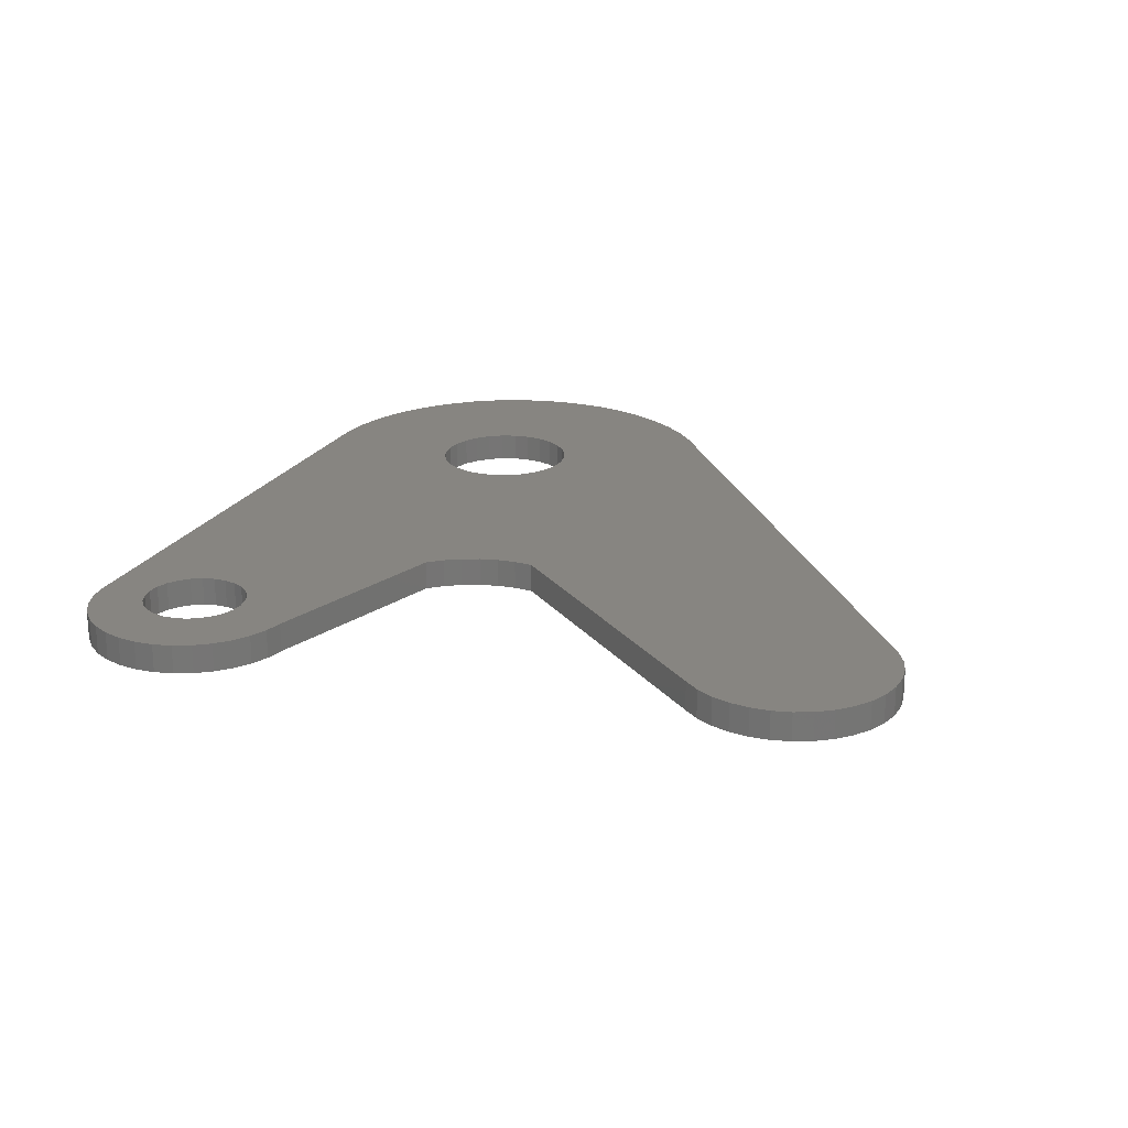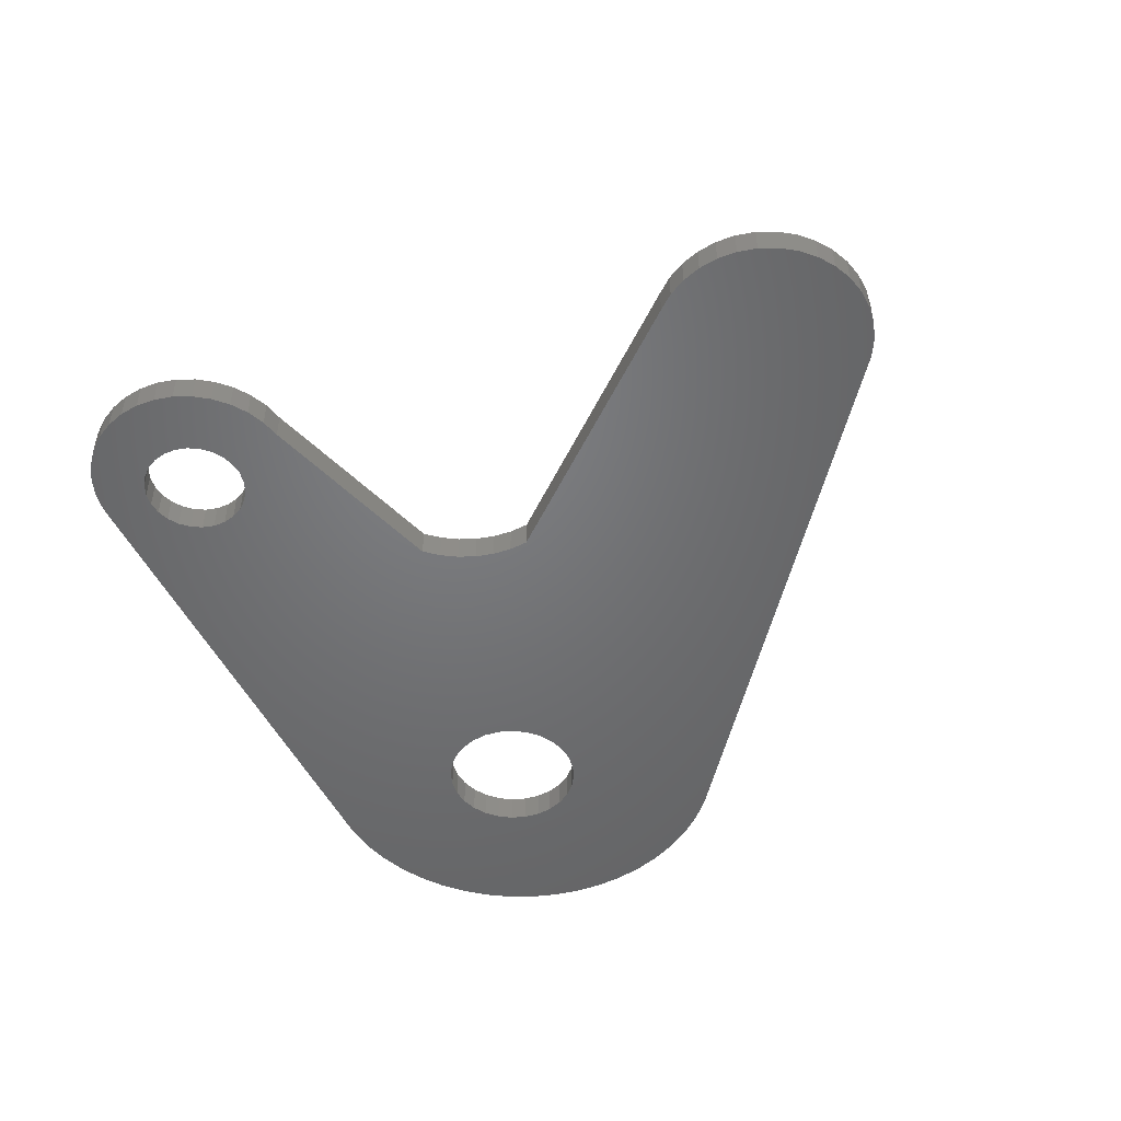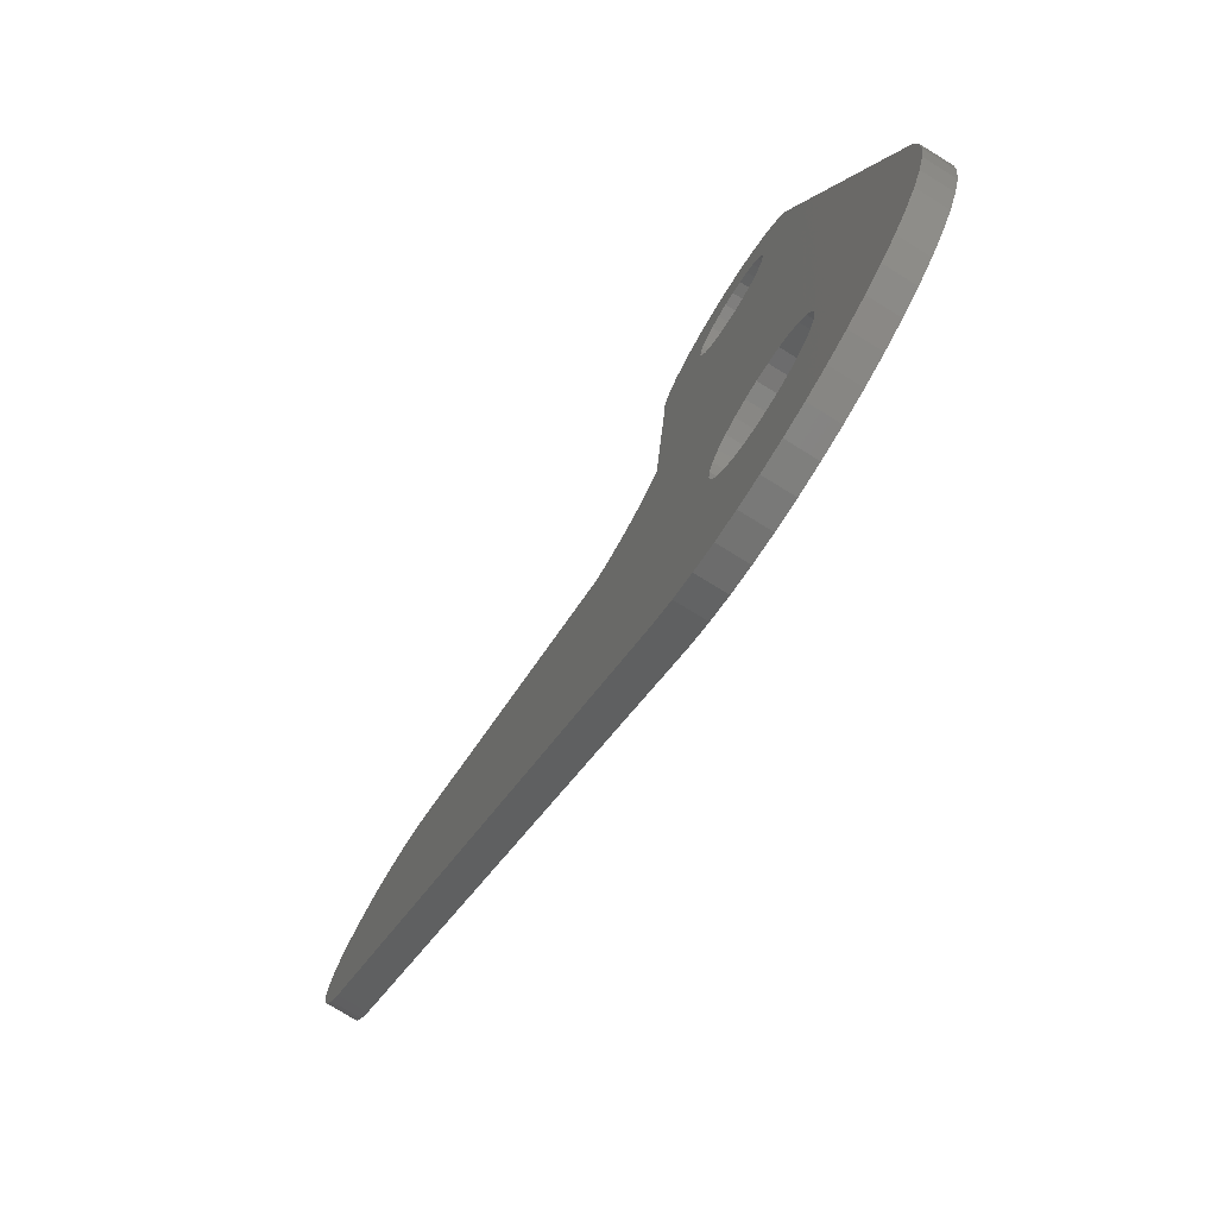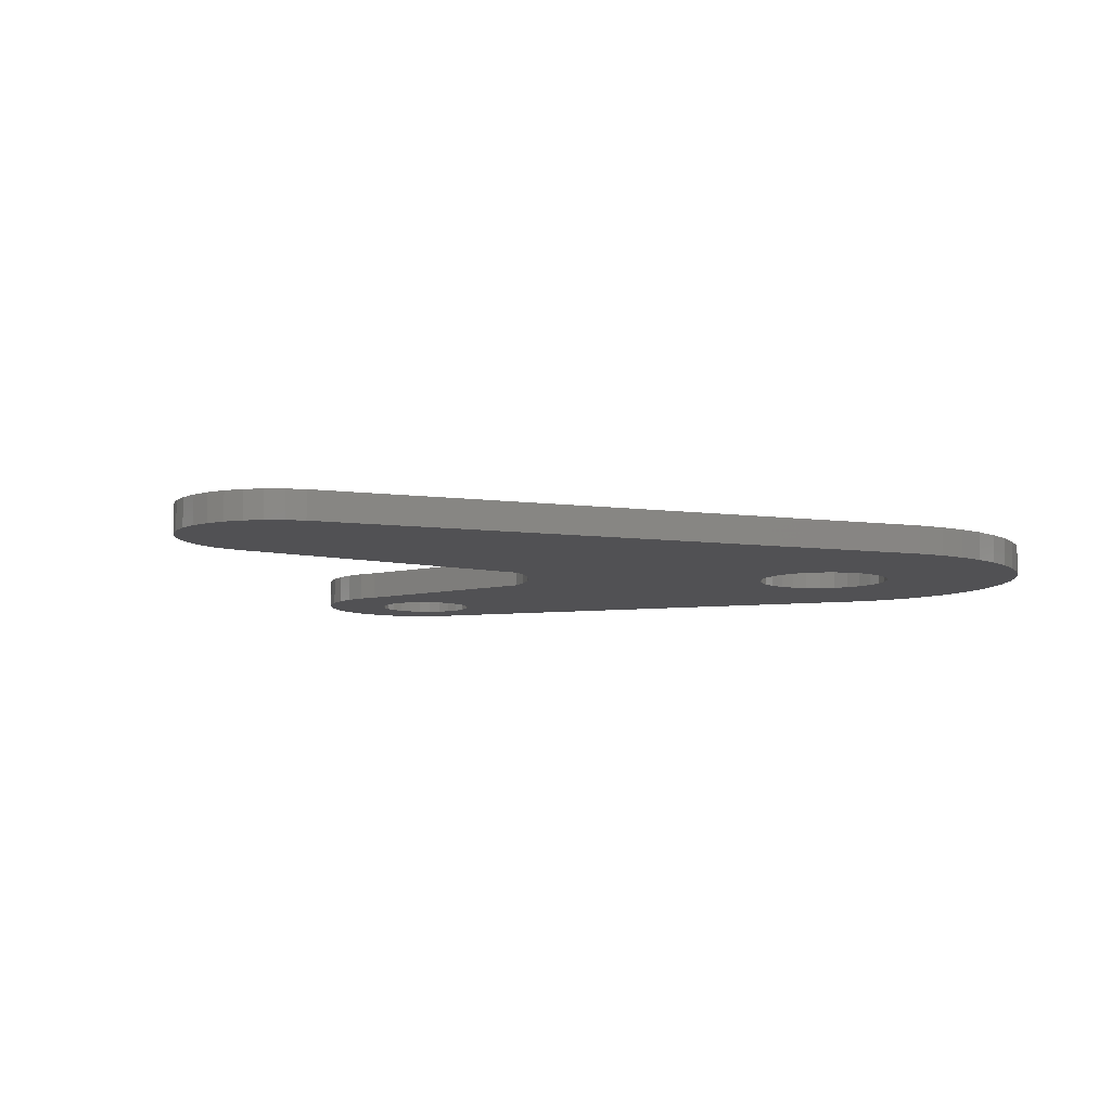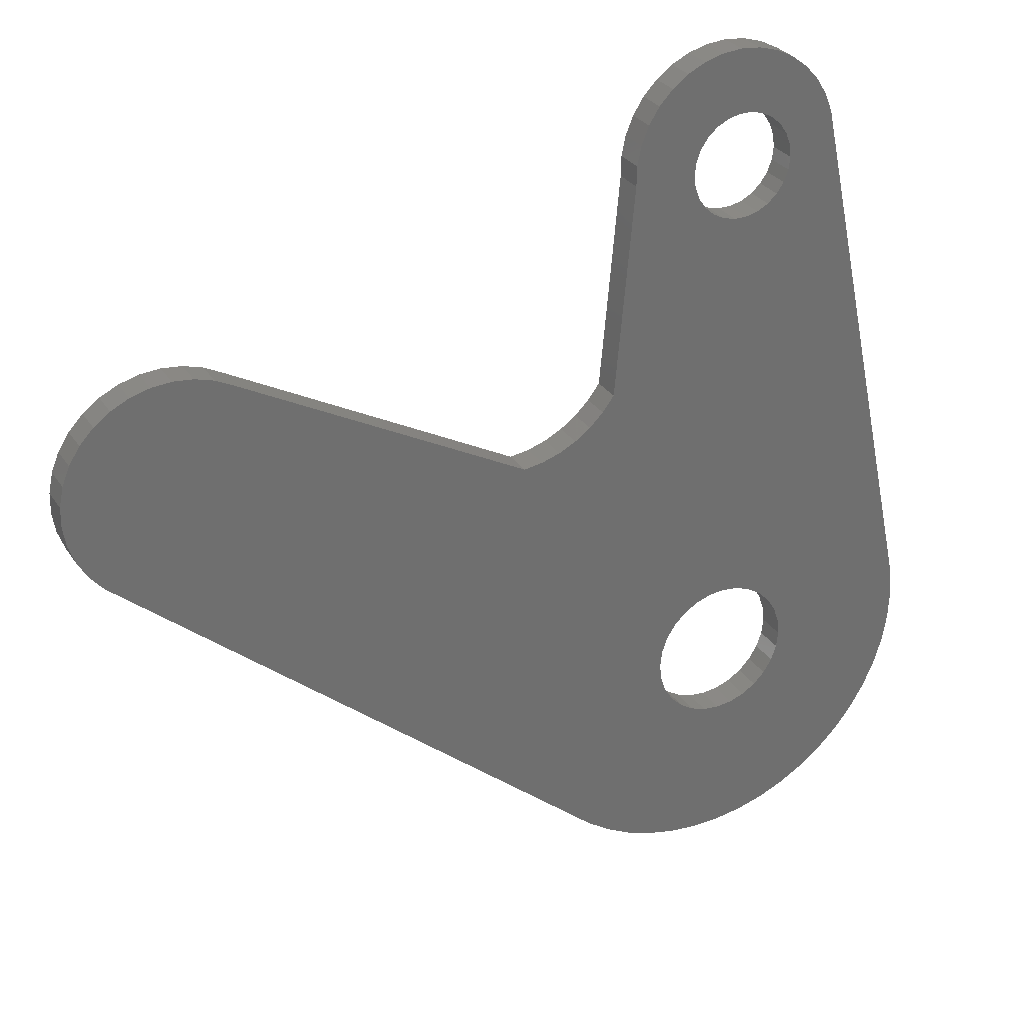
<metadata>
{"format":"stl","ext":"stl","renderer":"f3d","projection":"perspective","resolution":1024,"background":"white","views":[{"elev":22.1,"azim":34.7,"up":"+Y"},{"elev":-49.9,"azim":37.4,"up":"+Y"},{"elev":-77.2,"azim":-121.7,"up":"+Z"},{"elev":-7.9,"azim":119.5,"up":"+Y"},{"elev":29.1,"azim":153.1,"up":"+Z"}]}
</metadata>
<code>
# stl→obj: 230 verts, 464 faces
v -0.0275 0 0.1821
v -0.02522 0 0.2122
v -0.02522 0.03175 0.2122
v -0.0275 0.03175 0.1821
v -0.02602 0 0.1519
v -0.02602 0.03175 0.1519
v -0.0208 0 0.1221
v -0.0208 0.03175 0.1221
v -0.01193 0 0.09327
v -0.01193 0.03175 0.09327
v 0.0004653 0 0.06573
v 0.0004653 0.03175 0.06573
v 0.01619 0 0.03994
v 0.01619 0.03175 0.03994
v 0.03499 0 0.01631
v 0.03499 0.03175 0.01631
v 0.05659 0 -0.004801
v 0.05659 0.03175 -0.004801
v 0.08064 0 -0.02306
v 0.08064 0.03175 -0.02306
v 0.1068 0 -0.0382
v 0.1068 0.03175 -0.0382
v 0.1346 0 -0.04996
v 0.1346 0.03175 -0.04996
v 0.1637 0 -0.05818
v 0.1637 0.03175 -0.05818
v 0.1935 0 -0.06272
v 0.1935 0.03175 -0.06272
v 0.2237 0 -0.06351
v 0.2237 0.03175 -0.06351
v 0.2538 0 -0.06055
v 0.2538 0.03175 -0.06055
v 0.2832 0 -0.05387
v 0.2832 0.03175 -0.05387
v 0.3116 0 -0.04359
v 0.3116 0.03175 -0.04359
v 0.3385 0 -0.02985
v 0.3385 0.03175 -0.02985
v 0.3635 0 -0.01287
v 0.3635 0.03175 -0.01287
v 0.152 0 0.1113
v 0.1398 0 0.1234
v 0.1665 0 0.1021
v 0.1307 0 0.138
v 0.1828 0 0.09646
v 0.125 0 0.1542
v 0.1998 0 0.09453
v 0.1231 0 0.1713
v 0.2169 0 0.09646
v 0.125 0 0.1883
v 0.2331 0 0.1021
v 0.1307 0 0.2045
v 0.2477 0 0.1113
v 0.1398 0 0.2191
v 0.2598 0 0.1234
v 0.152 0 0.2312
v 0.2689 0 0.138
v 0.1665 0 0.2404
v 0.2746 0 0.1542
v 0.2765 0 0.1713
v 0.3554 0 0.5026
v 0.1998 0 0.248
v 0.2169 0 0.246
v 0.3701 0 0.4882
v 0.2331 0 0.2404
v 0.343 0 0.519
v 0.1828 0 0.246
v 0.3869 0 0.4763
v 0.2477 0 0.2312
v 0.1679 0 0.6978
v 0.1577 0 0.7068
v 0.15 0 0.7179
v 0.1799 0 0.6915
v 0.4054 0 0.4671
v 0.2598 0 0.2191
v 0.193 0 0.6882
v 0.09753 0 0.785
v 0.1452 0 0.7306
v 0.425 0 0.4608
v 0.2689 0 0.2045
v 0.1436 0 0.7441
v 0.2066 0 0.6882
v 0.1452 0 0.7576
v 0.4453 0 0.4577
v 0.2746 0 0.1883
v 0.2198 0 0.6915
v 0.15 0 0.7702
v 0.1053 0 0.8045
v 0.2318 0 0.6978
v 0.1577 0 0.7814
v 0.1165 0 0.8223
v 0.2419 0 0.7068
v 0.1679 0 0.7904
v 0.1307 0 0.8378
v 0.1475 0 0.8504
v 0.1799 0 0.7967
v 0.1664 0 0.8598
v 0.193 0 0.7999
v 0.1866 0 0.8655
v 0.2066 0 0.7999
v 0.3226 0 0.7441
v 0.2496 0 0.7179
v 0.2544 0 0.7306
v 0.2561 0 0.7441
v 0.2075 0 0.8675
v 0.3222 0 0.7651
v 0.2544 0 0.7576
v 0.2284 0 0.8657
v 0.2198 0 0.7967
v 0.318 0 0.7857
v 0.2496 0 0.7702
v 0.2487 0 0.86
v 0.2318 0 0.7904
v 0.3101 0 0.8052
v 0.2676 0 0.8508
v 0.2988 0 0.8229
v 0.2419 0 0.7814
v 0.2845 0 0.8383
v 0.8954 0 0.4372
v 0.7522 0 0.6213
v 0.8555 0 0.6316
v 0.9095 0 0.4534
v 0.9204 0 0.472
v 0.9277 0 0.4921
v 0.8348 0 0.6373
v 0.8134 0 0.6391
v 0.792 0 0.637
v 0.7714 0 0.631
v 0.9184 0 0.5758
v 0.9312 0 0.5133
v 0.9308 0 0.5348
v 0.9265 0 0.5559
v 0.8922 0 0.6095
v 0.9068 0 0.5939
v 0.8749 0 0.6223
v 0.8954 0.03175 0.4372
v 0.152 0.03175 0.1113
v 0.1398 0.03175 0.1234
v 0.1665 0.03175 0.1021
v 0.1307 0.03175 0.138
v 0.1828 0.03175 0.09646
v 0.125 0.03175 0.1542
v 0.1998 0.03175 0.09453
v 0.1231 0.03175 0.1713
v 0.2169 0.03175 0.09646
v 0.125 0.03175 0.1883
v 0.2331 0.03175 0.1021
v 0.1307 0.03175 0.2045
v 0.2477 0.03175 0.1113
v 0.1398 0.03175 0.2191
v 0.2598 0.03175 0.1234
v 0.152 0.03175 0.2312
v 0.2689 0.03175 0.138
v 0.1665 0.03175 0.2404
v 0.2746 0.03175 0.1542
v 0.2765 0.03175 0.1713
v 0.3554 0.03175 0.5026
v 0.2169 0.03175 0.246
v 0.1998 0.03175 0.248
v 0.3701 0.03175 0.4882
v 0.2331 0.03175 0.2404
v 0.343 0.03175 0.519
v 0.1828 0.03175 0.246
v 0.3869 0.03175 0.4763
v 0.2477 0.03175 0.2312
v 0.1679 0.03175 0.6978
v 0.1577 0.03175 0.7068
v 0.15 0.03175 0.7179
v 0.1799 0.03175 0.6915
v 0.4054 0.03175 0.4671
v 0.2598 0.03175 0.2191
v 0.193 0.03175 0.6882
v 0.09753 0.03175 0.785
v 0.1452 0.03175 0.7306
v 0.425 0.03175 0.4608
v 0.2689 0.03175 0.2045
v 0.1436 0.03175 0.7441
v 0.2066 0.03175 0.6882
v 0.1452 0.03175 0.7576
v 0.4453 0.03175 0.4577
v 0.2746 0.03175 0.1883
v 0.2198 0.03175 0.6915
v 0.15 0.03175 0.7702
v 0.1053 0.03175 0.8045
v 0.2318 0.03175 0.6978
v 0.1577 0.03175 0.7814
v 0.1165 0.03175 0.8223
v 0.2419 0.03175 0.7068
v 0.1679 0.03175 0.7904
v 0.1307 0.03175 0.8378
v 0.1475 0.03175 0.8504
v 0.1799 0.03175 0.7967
v 0.1664 0.03175 0.8598
v 0.193 0.03175 0.7999
v 0.1866 0.03175 0.8655
v 0.2066 0.03175 0.7999
v 0.3226 0.03175 0.7441
v 0.2496 0.03175 0.7179
v 0.2544 0.03175 0.7306
v 0.2561 0.03175 0.7441
v 0.2075 0.03175 0.8675
v 0.3222 0.03175 0.7651
v 0.2544 0.03175 0.7576
v 0.2284 0.03175 0.8657
v 0.2198 0.03175 0.7967
v 0.318 0.03175 0.7857
v 0.2496 0.03175 0.7702
v 0.2487 0.03175 0.86
v 0.2318 0.03175 0.7904
v 0.3101 0.03175 0.8052
v 0.2676 0.03175 0.8508
v 0.2988 0.03175 0.8229
v 0.2419 0.03175 0.7814
v 0.2845 0.03175 0.8383
v 0.7522 0.03175 0.6213
v 0.8555 0.03175 0.6316
v 0.9095 0.03175 0.4534
v 0.9204 0.03175 0.472
v 0.9277 0.03175 0.4921
v 0.8134 0.03175 0.6391
v 0.8348 0.03175 0.6373
v 0.792 0.03175 0.637
v 0.7714 0.03175 0.631
v 0.9184 0.03175 0.5758
v 0.9312 0.03175 0.5133
v 0.9308 0.03175 0.5348
v 0.9265 0.03175 0.5559
v 0.8922 0.03175 0.6095
v 0.9068 0.03175 0.5939
v 0.8749 0.03175 0.6223
f 1 2 3
f 1 3 4
f 5 4 6
f 5 1 4
f 7 6 8
f 7 5 6
f 9 8 10
f 9 7 8
f 11 10 12
f 11 9 10
f 13 12 14
f 13 11 12
f 15 14 16
f 15 13 14
f 17 16 18
f 17 15 16
f 19 18 20
f 19 17 18
f 21 20 22
f 21 19 20
f 23 22 24
f 23 21 22
f 25 24 26
f 25 23 24
f 27 26 28
f 27 25 26
f 29 28 30
f 29 27 28
f 31 29 30
f 31 30 32
f 33 31 32
f 33 32 34
f 35 33 34
f 35 34 36
f 37 35 36
f 37 36 38
f 39 37 38
f 39 38 40
f 41 15 17
f 41 17 19
f 42 13 15
f 42 15 41
f 43 19 21
f 43 41 19
f 44 9 11
f 44 11 13
f 44 13 42
f 45 21 23
f 45 23 25
f 45 43 21
f 46 5 7
f 46 7 9
f 46 9 44
f 47 25 27
f 47 27 29
f 47 45 25
f 48 1 5
f 48 5 46
f 49 29 31
f 49 31 33
f 49 47 29
f 50 2 1
f 50 1 48
f 51 33 35
f 51 49 33
f 52 2 50
f 53 35 37
f 53 37 39
f 53 51 35
f 54 2 52
f 55 53 39
f 56 2 54
f 57 55 39
f 58 2 56
f 59 57 39
f 60 59 39
f 61 62 63
f 64 63 65
f 64 61 63
f 66 67 62
f 66 62 61
f 68 64 65
f 68 65 69
f 70 71 2
f 70 2 58
f 72 2 71
f 73 67 66
f 73 70 58
f 73 58 67
f 74 68 69
f 74 69 75
f 76 73 66
f 77 72 78
f 77 2 72
f 79 74 75
f 79 75 80
f 81 77 78
f 82 76 66
f 83 77 81
f 84 79 80
f 84 85 60
f 84 80 85
f 84 60 39
f 86 82 66
f 87 77 83
f 87 88 77
f 89 86 66
f 90 88 87
f 90 91 88
f 92 89 66
f 93 91 90
f 94 91 93
f 95 94 93
f 95 93 96
f 97 95 96
f 97 96 98
f 99 97 98
f 99 98 100
f 101 102 92
f 101 103 102
f 101 104 103
f 101 92 66
f 105 99 100
f 106 104 101
f 106 107 104
f 108 100 109
f 108 105 100
f 110 111 107
f 110 107 106
f 112 108 109
f 112 109 113
f 114 111 110
f 115 112 113
f 116 111 114
f 116 117 111
f 118 117 116
f 118 113 117
f 118 115 113
f 119 84 39
f 120 84 119
f 121 119 122
f 121 122 123
f 121 123 124
f 121 125 126
f 121 126 127
f 121 127 128
f 121 128 120
f 121 120 119
f 129 124 130
f 129 130 131
f 129 131 132
f 133 124 129
f 133 129 134
f 133 121 124
f 133 135 121
f 119 39 40
f 119 40 136
f 137 18 16
f 137 20 18
f 138 16 14
f 138 137 16
f 139 22 20
f 139 20 137
f 140 12 10
f 140 14 12
f 140 138 14
f 141 24 22
f 141 26 24
f 141 22 139
f 142 8 6
f 142 10 8
f 142 140 10
f 143 28 26
f 143 30 28
f 143 26 141
f 144 6 4
f 144 142 6
f 145 32 30
f 145 34 32
f 145 30 143
f 146 4 3
f 146 144 4
f 147 36 34
f 147 34 145
f 148 146 3
f 149 38 36
f 149 40 38
f 149 36 147
f 150 148 3
f 151 40 149
f 152 150 3
f 153 40 151
f 154 152 3
f 155 40 153
f 156 40 155
f 157 158 159
f 160 161 158
f 160 158 157
f 162 159 163
f 162 157 159
f 164 161 160
f 164 165 161
f 166 3 167
f 166 154 3
f 168 167 3
f 169 162 163
f 169 154 166
f 169 163 154
f 170 165 164
f 170 171 165
f 172 162 169
f 173 174 168
f 173 168 3
f 175 171 170
f 175 176 171
f 177 174 173
f 178 162 172
f 179 177 173
f 180 176 175
f 180 156 181
f 180 181 176
f 180 40 156
f 182 162 178
f 183 179 173
f 183 173 184
f 185 162 182
f 186 183 184
f 186 184 187
f 188 162 185
f 189 186 187
f 190 189 187
f 191 189 190
f 191 192 189
f 193 192 191
f 193 194 192
f 195 194 193
f 195 196 194
f 197 188 198
f 197 198 199
f 197 199 200
f 197 162 188
f 201 196 195
f 202 197 200
f 202 200 203
f 204 205 196
f 204 196 201
f 206 203 207
f 206 202 203
f 208 205 204
f 208 209 205
f 210 206 207
f 211 209 208
f 212 210 207
f 212 207 213
f 214 212 213
f 214 213 209
f 214 209 211
f 136 40 180
f 215 136 180
f 216 217 136
f 216 218 217
f 216 219 218
f 216 220 221
f 216 222 220
f 216 223 222
f 216 215 223
f 216 136 215
f 224 225 219
f 224 226 225
f 224 227 226
f 228 224 219
f 228 229 224
f 228 219 216
f 228 216 230
f 2 77 173
f 2 173 3
f 106 101 197
f 106 197 202
f 110 202 206
f 110 106 202
f 114 206 210
f 114 110 206
f 116 210 212
f 116 114 210
f 118 212 214
f 118 116 212
f 115 214 211
f 115 118 214
f 112 211 208
f 112 115 211
f 108 208 204
f 108 112 208
f 105 204 201
f 105 108 204
f 99 201 195
f 99 105 201
f 97 195 193
f 97 99 195
f 95 193 191
f 95 97 193
f 94 191 190
f 94 95 191
f 91 190 187
f 91 94 190
f 88 187 184
f 88 91 187
f 77 88 184
f 77 184 173
f 122 119 136
f 122 136 217
f 123 217 218
f 123 122 217
f 124 218 219
f 124 123 218
f 130 219 225
f 130 124 219
f 131 225 226
f 131 130 225
f 132 226 227
f 132 131 226
f 129 227 224
f 129 132 227
f 134 224 229
f 134 129 224
f 133 229 228
f 133 134 229
f 135 228 230
f 135 133 228
f 121 230 216
f 121 135 230
f 125 216 221
f 125 121 216
f 126 221 220
f 126 125 221
f 127 220 222
f 127 126 220
f 128 222 223
f 128 127 222
f 120 128 223
f 120 223 215
f 101 66 162
f 101 162 197
f 84 120 215
f 84 215 180
f 79 84 180
f 79 180 175
f 74 175 170
f 74 79 175
f 68 170 164
f 68 74 170
f 64 164 160
f 64 68 164
f 61 160 157
f 61 64 160
f 66 157 162
f 66 61 157
f 85 156 60
f 85 181 156
f 80 176 181
f 80 181 85
f 75 171 176
f 75 176 80
f 69 165 171
f 69 171 75
f 65 161 165
f 65 165 69
f 63 158 161
f 63 161 65
f 62 159 158
f 62 158 63
f 67 163 159
f 67 159 62
f 58 154 163
f 58 163 67
f 56 154 58
f 56 152 154
f 54 152 56
f 54 150 152
f 52 150 54
f 52 148 150
f 50 148 52
f 50 146 148
f 48 146 50
f 48 144 146
f 46 144 48
f 46 142 144
f 44 142 46
f 44 140 142
f 42 140 44
f 42 138 140
f 41 138 42
f 41 137 138
f 43 137 41
f 43 139 137
f 45 139 43
f 45 141 139
f 47 141 45
f 47 143 141
f 49 145 143
f 49 143 47
f 51 145 49
f 51 147 145
f 53 149 147
f 53 147 51
f 55 151 149
f 55 149 53
f 57 153 151
f 57 151 55
f 59 155 153
f 59 153 57
f 60 156 155
f 60 155 59
f 107 200 104
f 107 203 200
f 111 207 203
f 111 203 107
f 117 213 207
f 117 207 111
f 113 209 213
f 113 213 117
f 109 205 209
f 109 209 113
f 100 196 205
f 100 205 109
f 98 194 196
f 98 196 100
f 96 192 194
f 96 194 98
f 93 189 192
f 93 192 96
f 90 186 189
f 90 189 93
f 87 186 90
f 87 183 186
f 83 183 87
f 83 179 183
f 81 179 83
f 81 177 179
f 78 177 81
f 78 174 177
f 72 174 78
f 72 168 174
f 71 168 72
f 71 167 168
f 70 167 71
f 70 166 167
f 73 166 70
f 73 169 166
f 76 169 73
f 76 172 169
f 82 172 76
f 82 178 172
f 86 178 82
f 86 182 178
f 89 182 86
f 89 185 182
f 92 185 89
f 92 188 185
f 102 188 92
f 102 198 188
f 103 199 198
f 103 198 102
f 104 200 199
f 104 199 103

</code>
